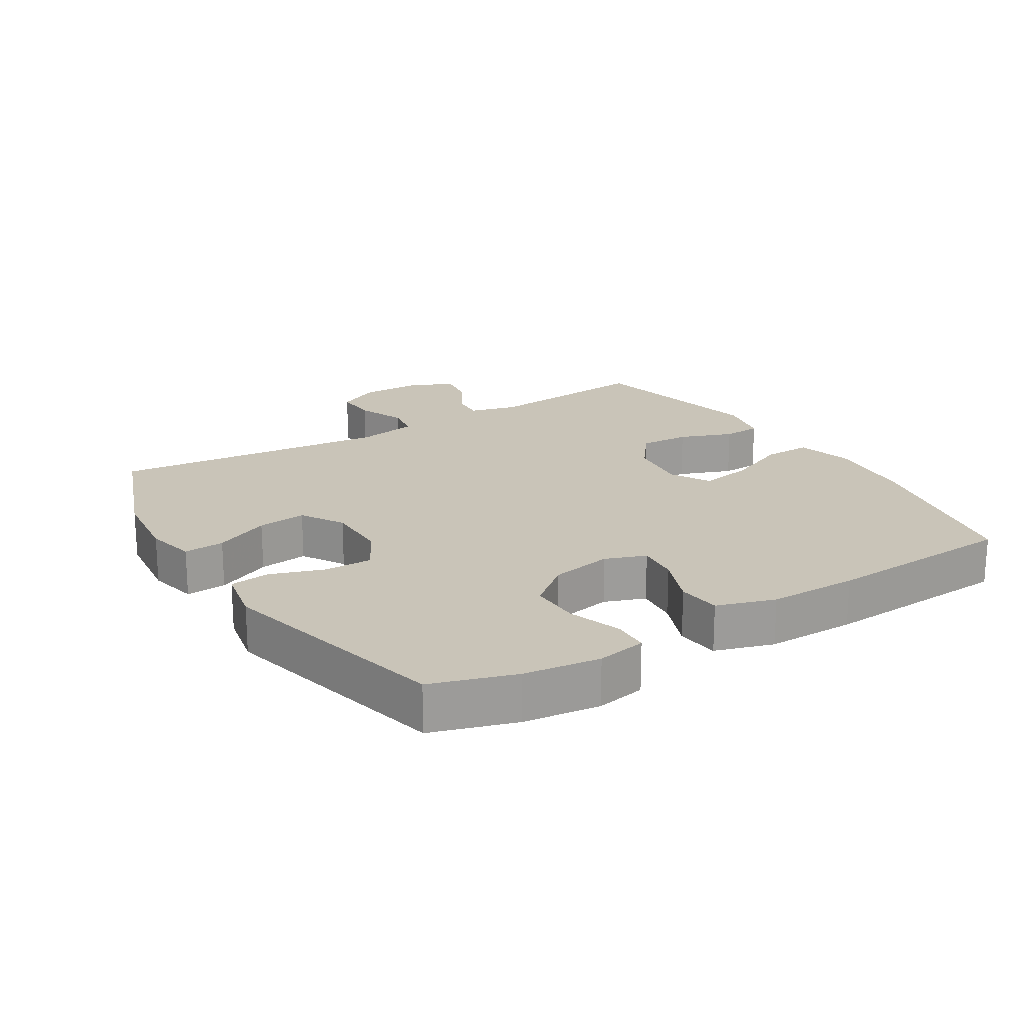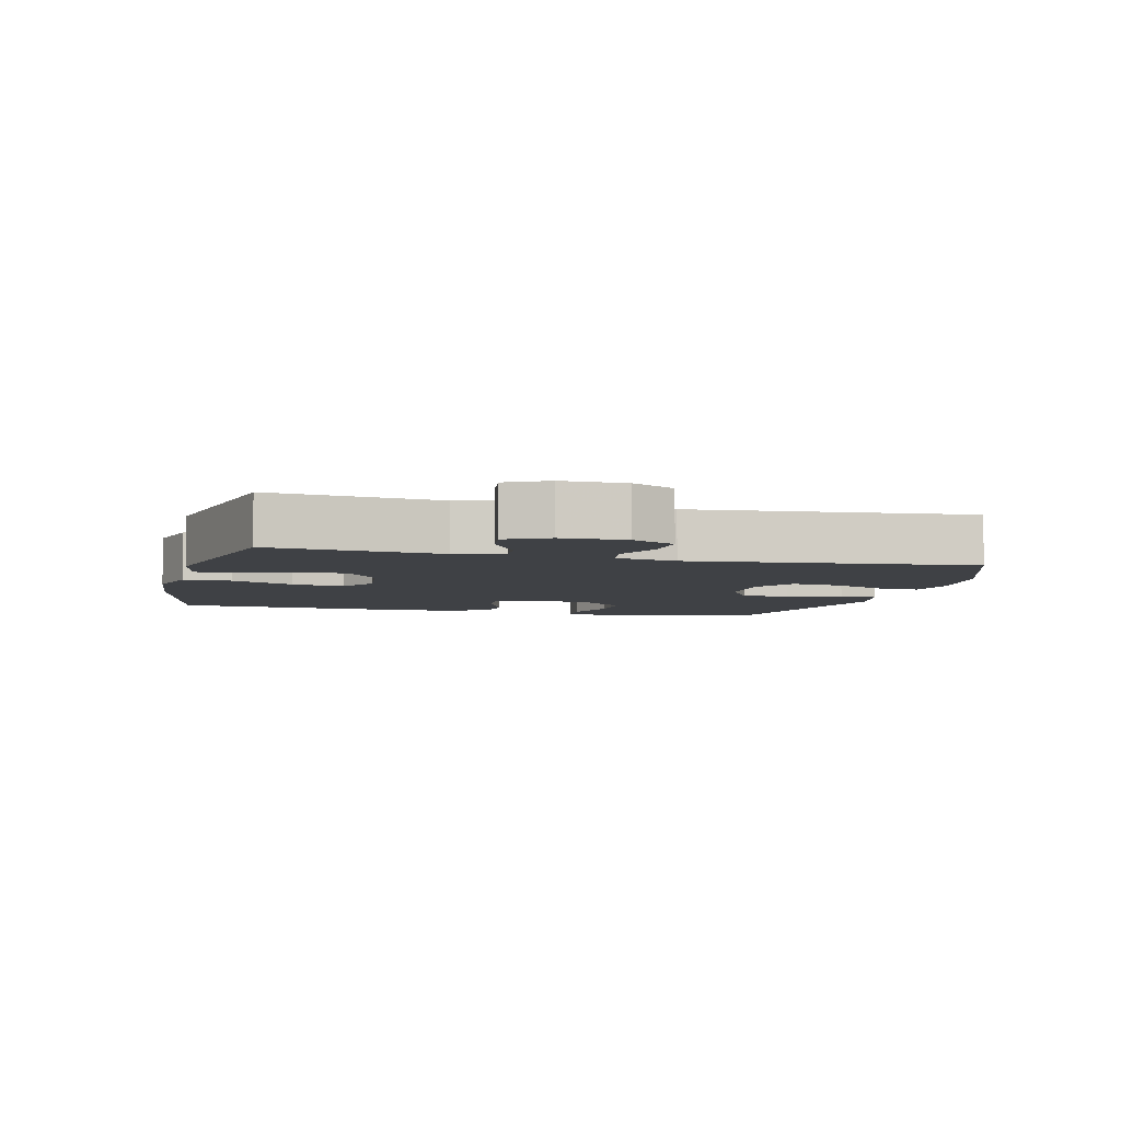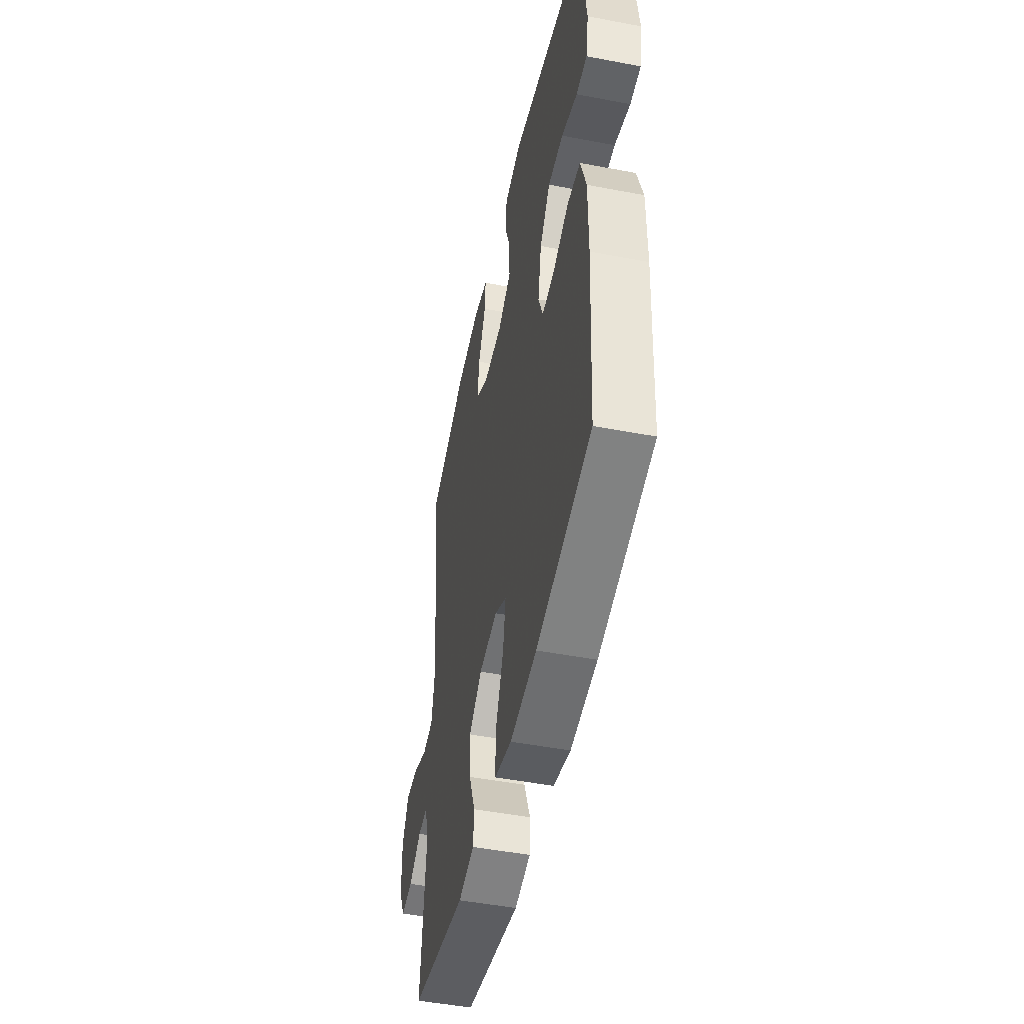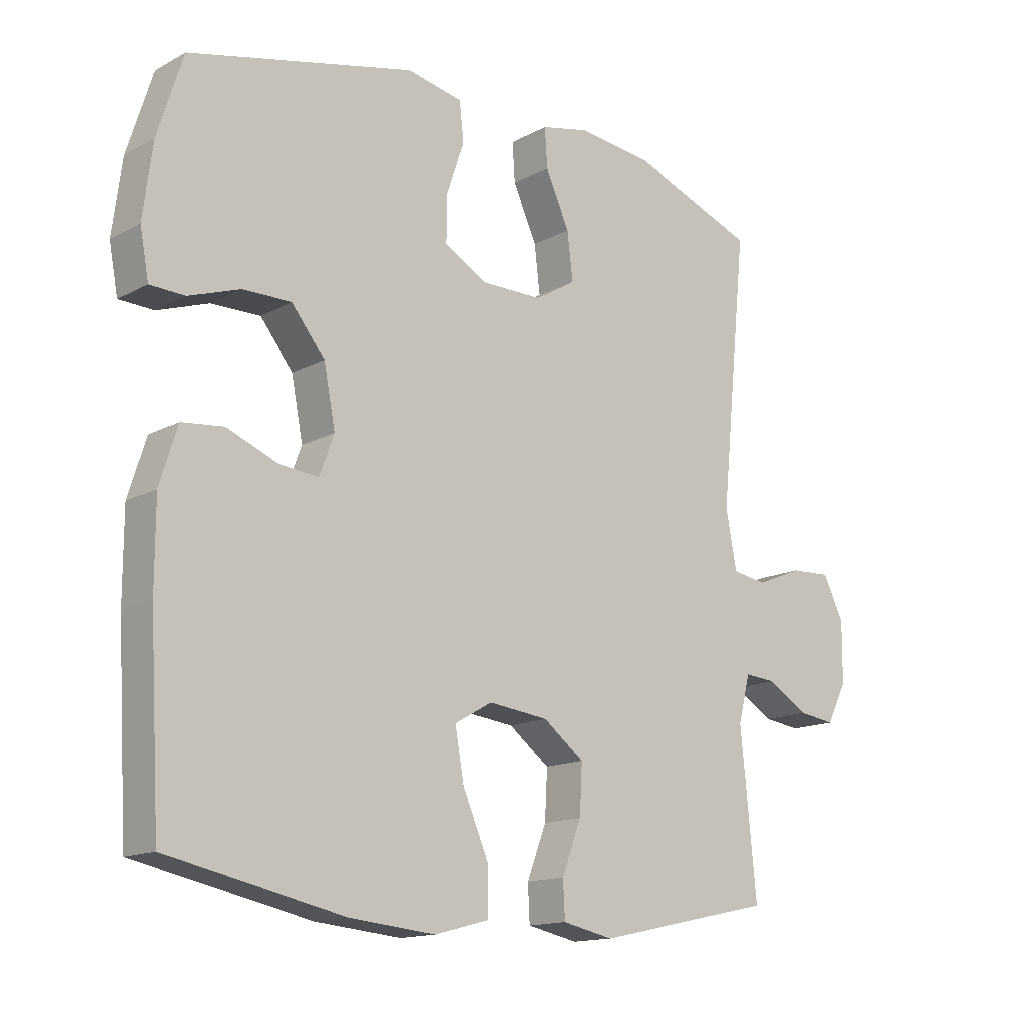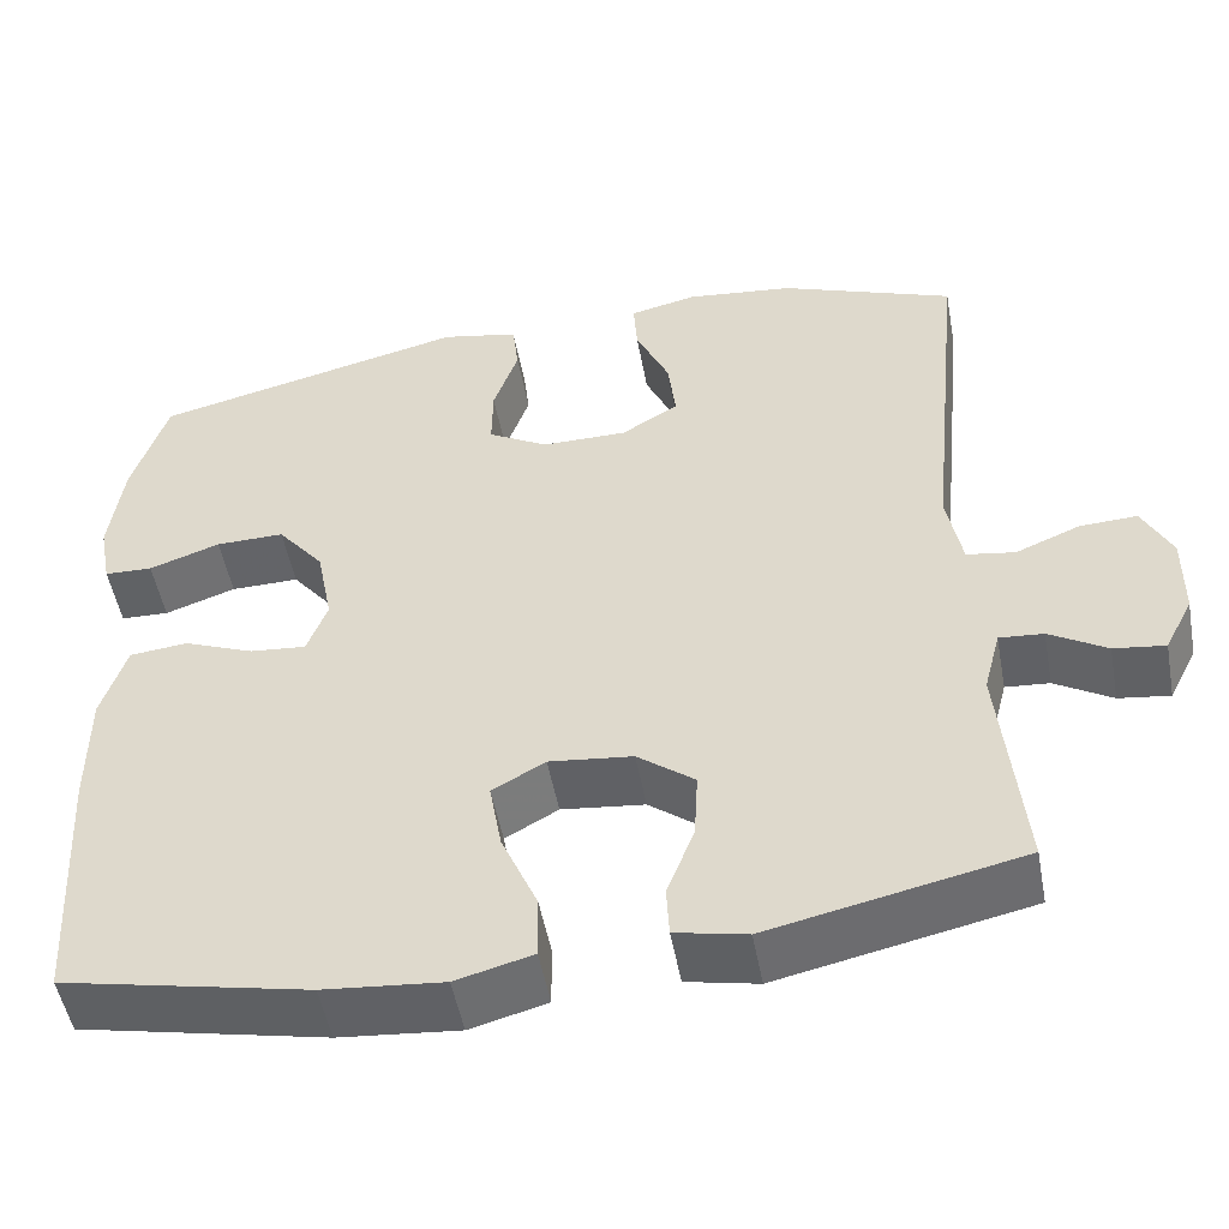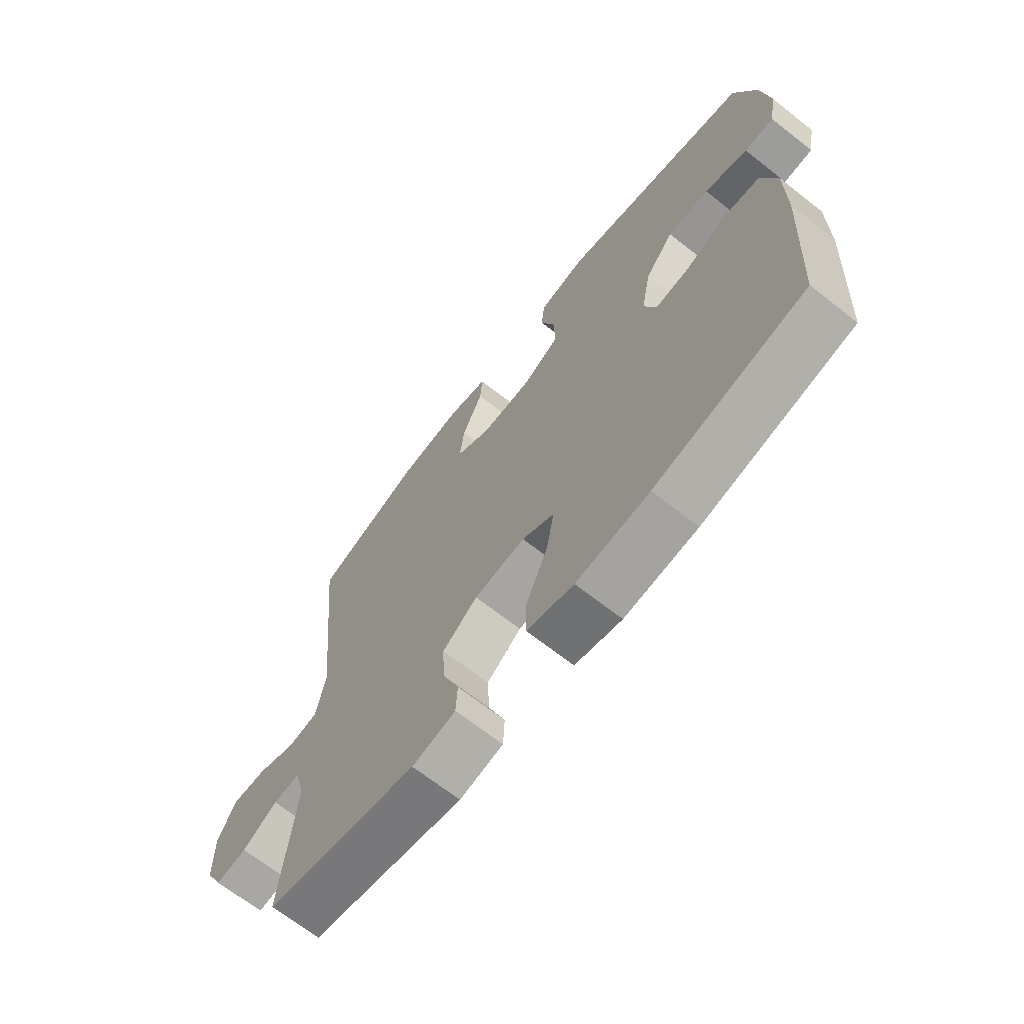
<metadata>
{"format":"obj","ext":"obj","renderer":"f3d","projection":"perspective","resolution":1024,"background":"white","views":[{"elev":20.1,"azim":58.2,"up":"+Y"},{"elev":-5.5,"azim":-104.2,"up":"+Y"},{"elev":-48.7,"azim":78.0,"up":"+Z"},{"elev":-14.6,"azim":139.1,"up":"+Z"},{"elev":-51.1,"azim":-169.5,"up":"+Z"},{"elev":-68.2,"azim":51.8,"up":"+Z"}]}
</metadata>
<code>
v -0.5 0.07 0.5
v -0.302 0.07 0.575
v -0.18 0.07 0.589
v -0.104 0.07 0.572
v -0.108 0.07 0.51
v -0.146 0.07 0.426
v -0.155 0.07 0.351
v -0.09 0.07 0.312
v 0.007 0.07 0.312
v 0.075 0.07 0.351
v 0.074 0.07 0.424
v 0.046 0.07 0.506
v 0.053 0.07 0.567
v 0.141 0.07 0.585
v 0.5 0.07 0.5
v 0.54 0.07 0.373
v 0.555 0.07 0.257
v 0.541 0.07 0.182
v 0.486 0.07 0.18
v 0.405 0.07 0.208
v 0.327 0.07 0.209
v 0.274 0.07 0.143
v 0.256 0.07 0.049
v 0.279 0.07 -0.013
v 0.343 0.07 -0.007
v 0.423 0.07 0.025
v 0.489 0.07 0.018
v 0.517 0.07 -0.071
v 0.517 0.07 -0.207
v 0.5 0.07 -0.5
v 0.221 0.07 -0.559
v 0.085 0.07 -0.572
v -0.002 0.07 -0.549
v -0.001 0.07 -0.476
v 0.04 0.07 -0.381
v 0.054 0.07 -0.301
v -0.006 0.07 -0.267
v -0.101 0.07 -0.278
v -0.166 0.07 -0.328
v -0.162 0.07 -0.405
v -0.131 0.07 -0.486
v -0.134 0.07 -0.544
v -0.215 0.07 -0.561
v -0.5 0.07 -0.5
v -0.475 0.07 -0.242
v -0.494 0.07 -0.169
v -0.544 0.07 -0.173
v -0.609 0.07 -0.212
v -0.667 0.07 -0.22
v -0.699 0.07 -0.157
v -0.7 0.07 -0.061
v -0.667 0.07 0.005
v -0.602 0.07 0.002
v -0.529 0.07 -0.028
v -0.474 0.07 -0.019
v -0.457 0.07 0.073
v -0.5 0 0.5
v -0.302 0 0.575
v -0.18 0 0.589
v -0.104 0 0.572
v -0.108 0 0.51
v -0.146 0 0.426
v -0.155 0 0.351
v -0.09 0 0.312
v 0.007 0 0.312
v 0.075 0 0.351
v 0.074 0 0.424
v 0.046 0 0.506
v 0.053 0 0.567
v 0.141 0 0.585
v 0.5 0 0.5
v 0.54 0 0.373
v 0.555 0 0.257
v 0.541 0 0.182
v 0.486 0 0.18
v 0.405 0 0.208
v 0.327 0 0.209
v 0.274 0 0.143
v 0.256 0 0.049
v 0.279 0 -0.013
v 0.343 0 -0.007
v 0.423 0 0.025
v 0.489 0 0.018
v 0.517 0 -0.071
v 0.517 0 -0.207
v 0.5 0 -0.5
v 0.221 0 -0.559
v 0.085 0 -0.572
v -0.002 0 -0.549
v -0.001 0 -0.476
v 0.04 0 -0.381
v 0.054 0 -0.301
v -0.006 0 -0.267
v -0.101 0 -0.278
v -0.166 0 -0.328
v -0.162 0 -0.405
v -0.131 0 -0.486
v -0.134 0 -0.544
v -0.215 0 -0.561
v -0.5 0 -0.5
v -0.475 0 -0.242
v -0.494 0 -0.169
v -0.544 0 -0.173
v -0.609 0 -0.212
v -0.667 0 -0.22
v -0.699 0 -0.157
v -0.7 0 -0.061
v -0.667 0 0.005
v -0.602 0 0.002
v -0.529 0 -0.028
v -0.474 0 -0.019
v -0.457 0 0.073
f 52 53 54
f 51 52 54
f 50 51 54
f 49 50 54
f 48 49 54
f 47 48 54
f 46 47 54 55
f 45 46 55 56
f 43 44 45
f 42 43 45
f 41 42 45
f 40 41 45
f 39 40 45 56
f 33 34 35
f 32 33 35
f 31 32 35
f 30 31 35
f 29 30 35
f 28 29 35
f 27 28 35
f 26 27 35
f 25 26 35
f 24 25 35 36
f 23 24 36 37
f 18 19 20
f 17 18 20
f 16 17 20
f 15 16 20
f 14 15 20
f 13 14 20
f 12 13 20
f 11 12 20
f 10 11 20 21
f 9 10 21 22
f 4 5 6
f 3 4 6
f 2 3 6
f 1 2 6
f 56 1 6
f 56 6 7
f 56 7 8
f 39 56 8
f 38 39 8
f 23 37 38
f 22 23 38
f 9 22 38
f 8 9 38
f 110 109 108
f 110 108 107
f 110 107 106
f 110 106 105
f 110 105 104
f 110 104 103
f 111 110 103 102
f 112 111 102 101
f 101 100 99
f 101 99 98
f 101 98 97
f 101 97 96
f 112 101 96 95
f 91 90 89
f 91 89 88
f 91 88 87
f 91 87 86
f 91 86 85
f 91 85 84
f 91 84 83
f 91 83 82
f 91 82 81
f 92 91 81 80
f 93 92 80 79
f 76 75 74
f 76 74 73
f 76 73 72
f 76 72 71
f 76 71 70
f 76 70 69
f 76 69 68
f 76 68 67
f 77 76 67 66
f 78 77 66 65
f 62 61 60
f 62 60 59
f 62 59 58
f 62 58 57
f 62 57 112
f 63 62 112
f 64 63 112
f 64 112 95
f 64 95 94
f 94 93 79
f 94 79 78
f 94 78 65
f 94 65 64
f 1 57 58 2
f 2 58 59 3
f 3 59 60 4
f 4 60 61 5
f 5 61 62 6
f 6 62 63 7
f 7 63 64 8
f 8 64 65 9
f 9 65 66 10
f 10 66 67 11
f 11 67 68 12
f 12 68 69 13
f 13 69 70 14
f 14 70 71 15
f 15 71 72 16
f 16 72 73 17
f 17 73 74 18
f 18 74 75 19
f 19 75 76 20
f 20 76 77 21
f 21 77 78 22
f 22 78 79 23
f 23 79 80 24
f 24 80 81 25
f 25 81 82 26
f 26 82 83 27
f 27 83 84 28
f 28 84 85 29
f 29 85 86 30
f 30 86 87 31
f 31 87 88 32
f 32 88 89 33
f 33 89 90 34
f 34 90 91 35
f 35 91 92 36
f 36 92 93 37
f 37 93 94 38
f 38 94 95 39
f 39 95 96 40
f 40 96 97 41
f 41 97 98 42
f 42 98 99 43
f 43 99 100 44
f 44 100 101 45
f 45 101 102 46
f 46 102 103 47
f 47 103 104 48
f 48 104 105 49
f 49 105 106 50
f 50 106 107 51
f 51 107 108 52
f 52 108 109 53
f 53 109 110 54
f 54 110 111 55
f 55 111 112 56
f 56 112 57 1

</code>
